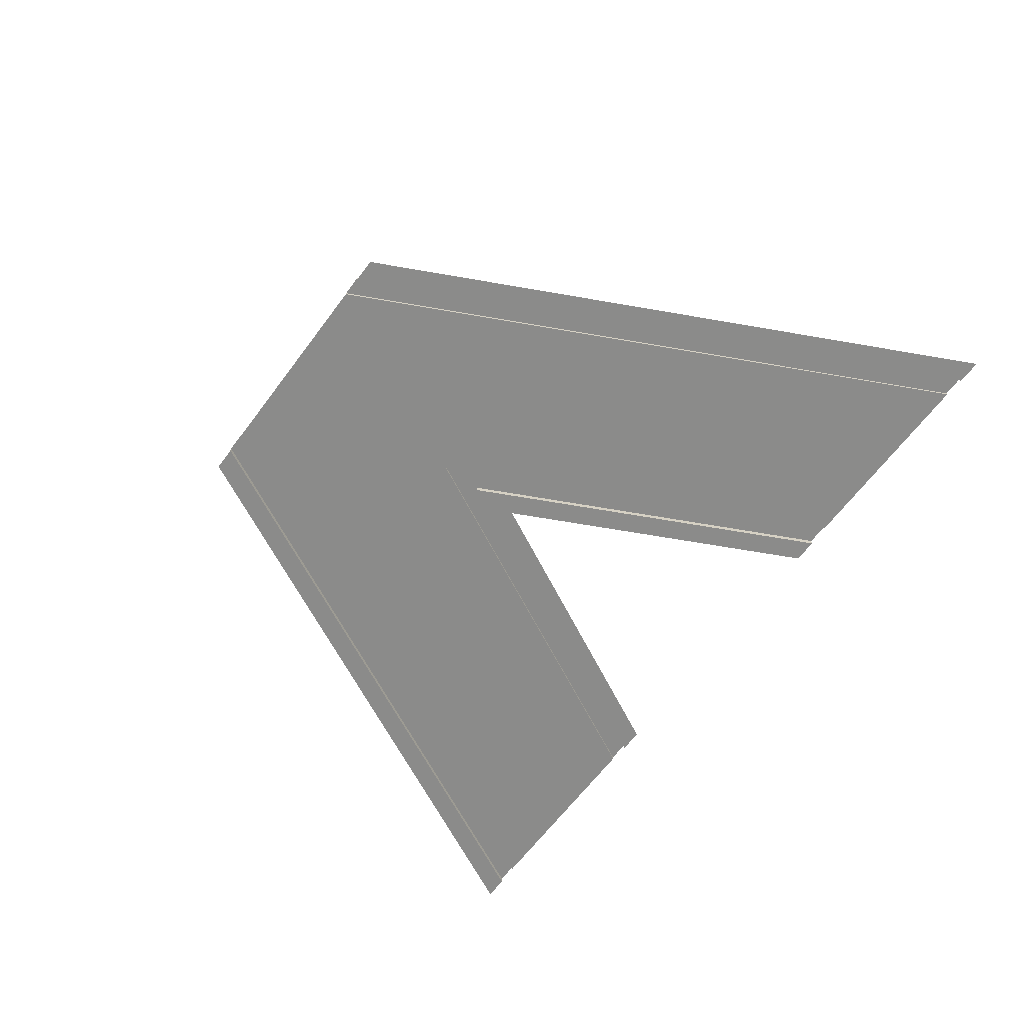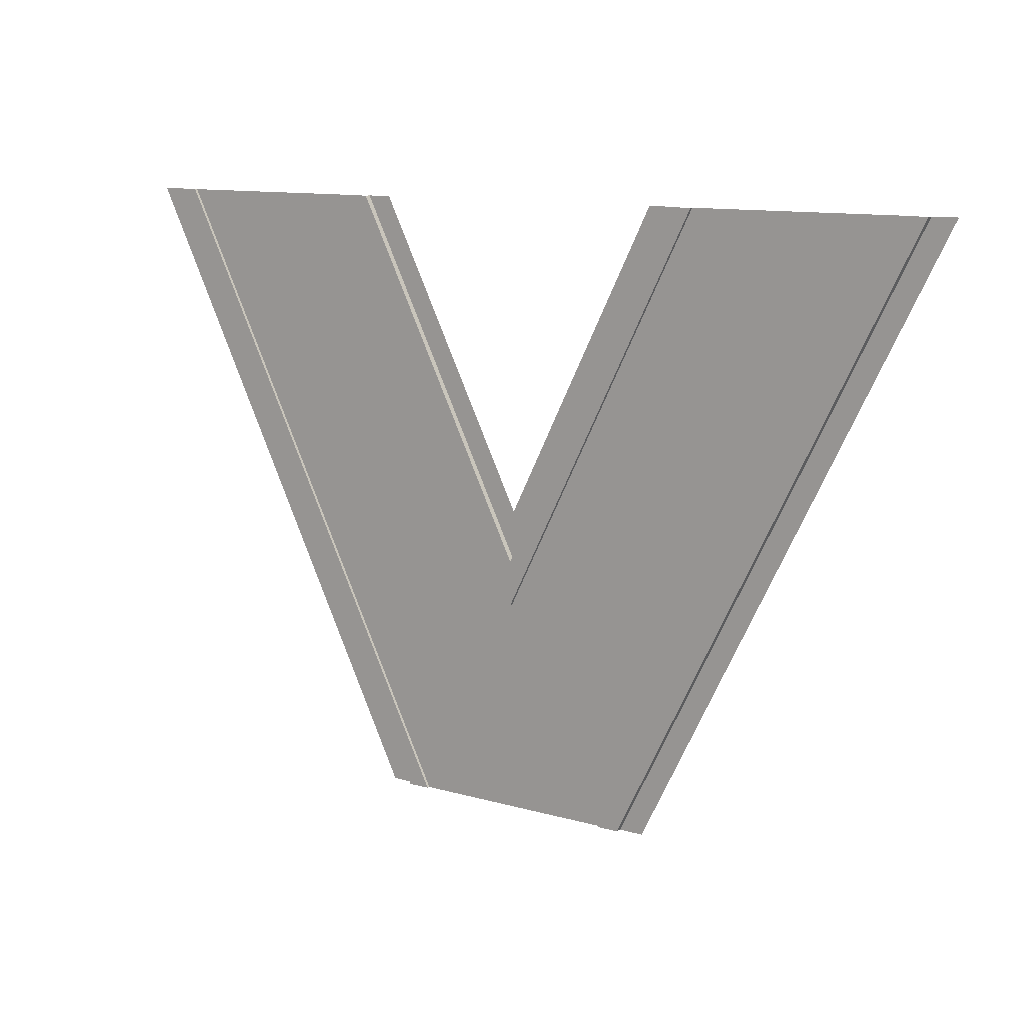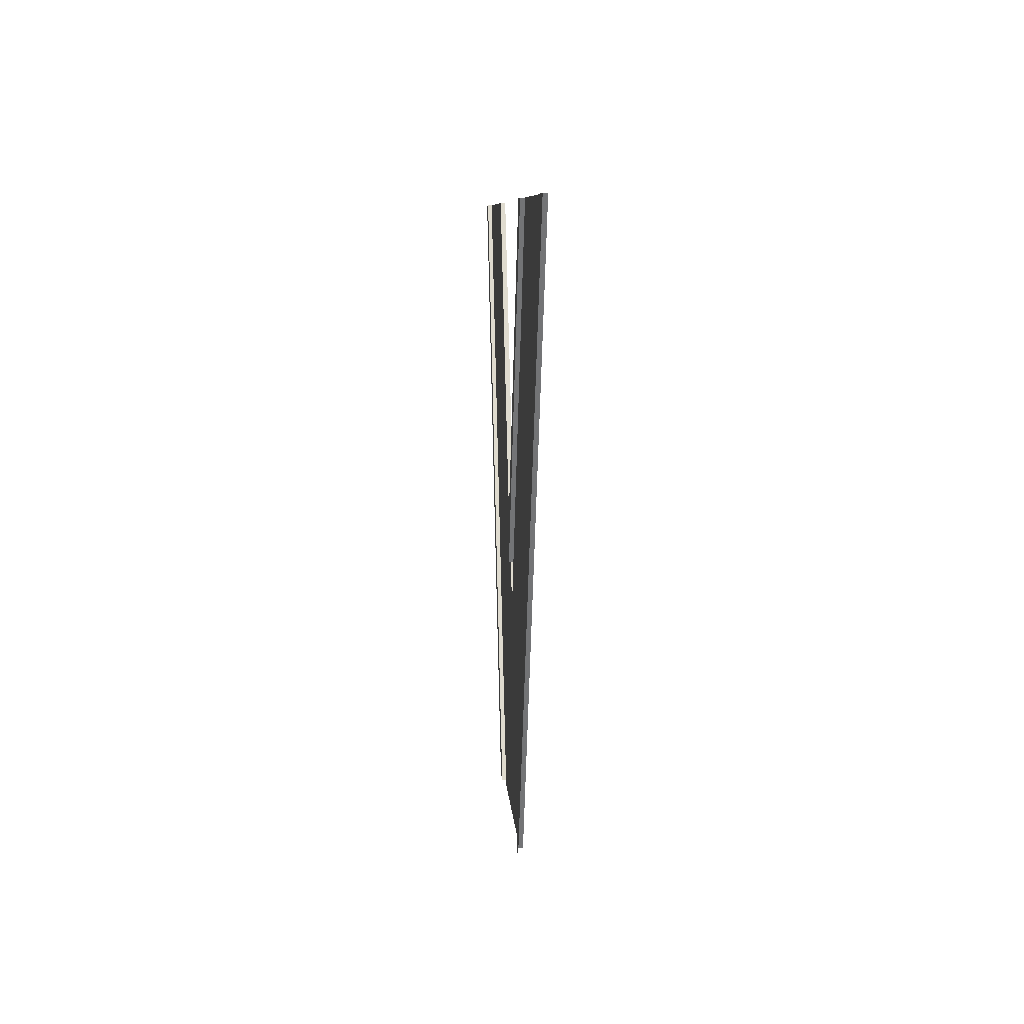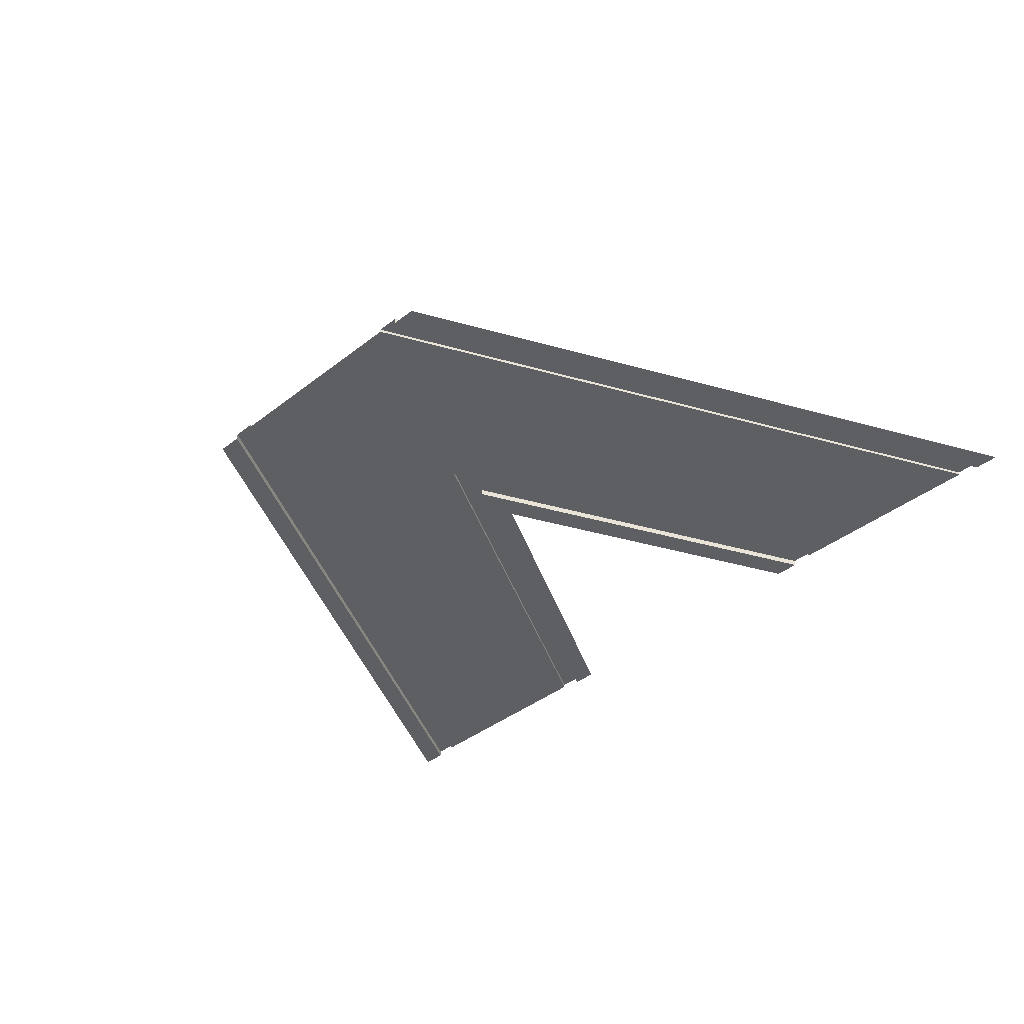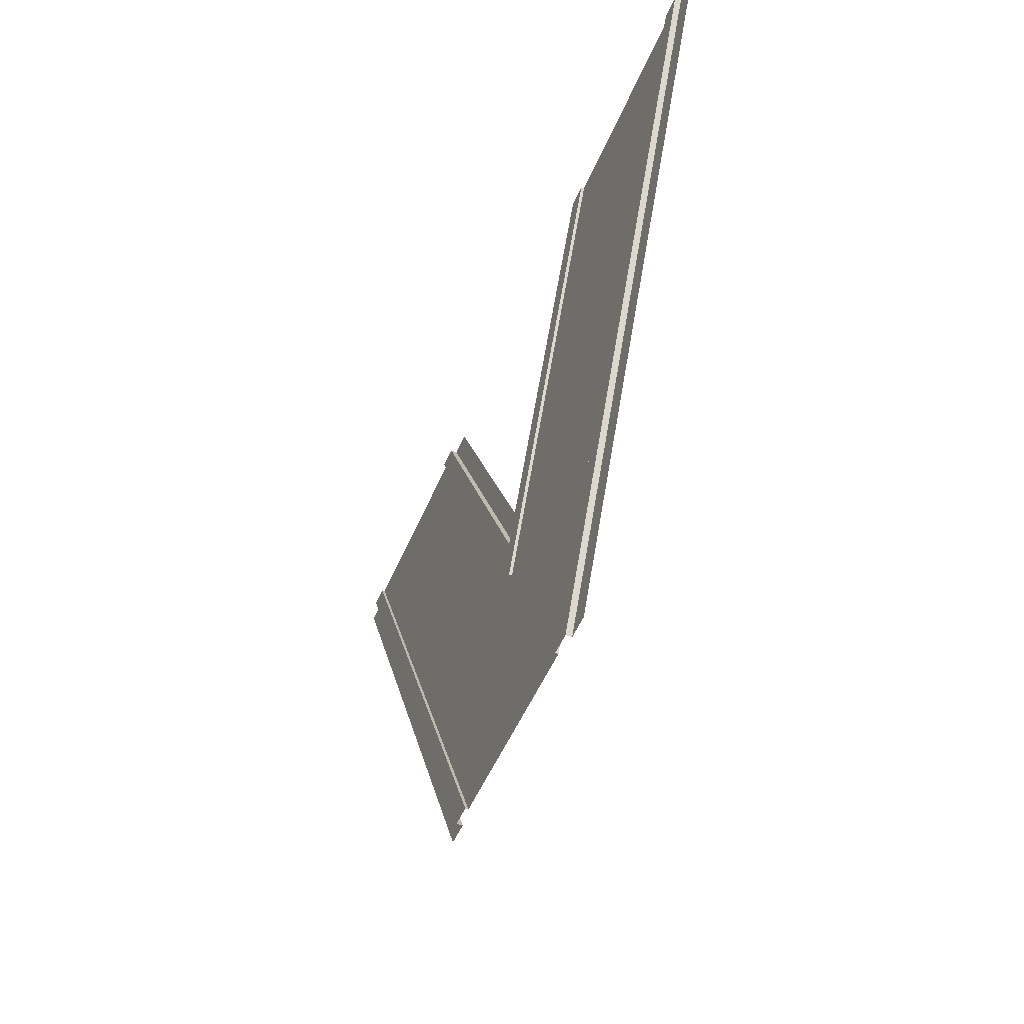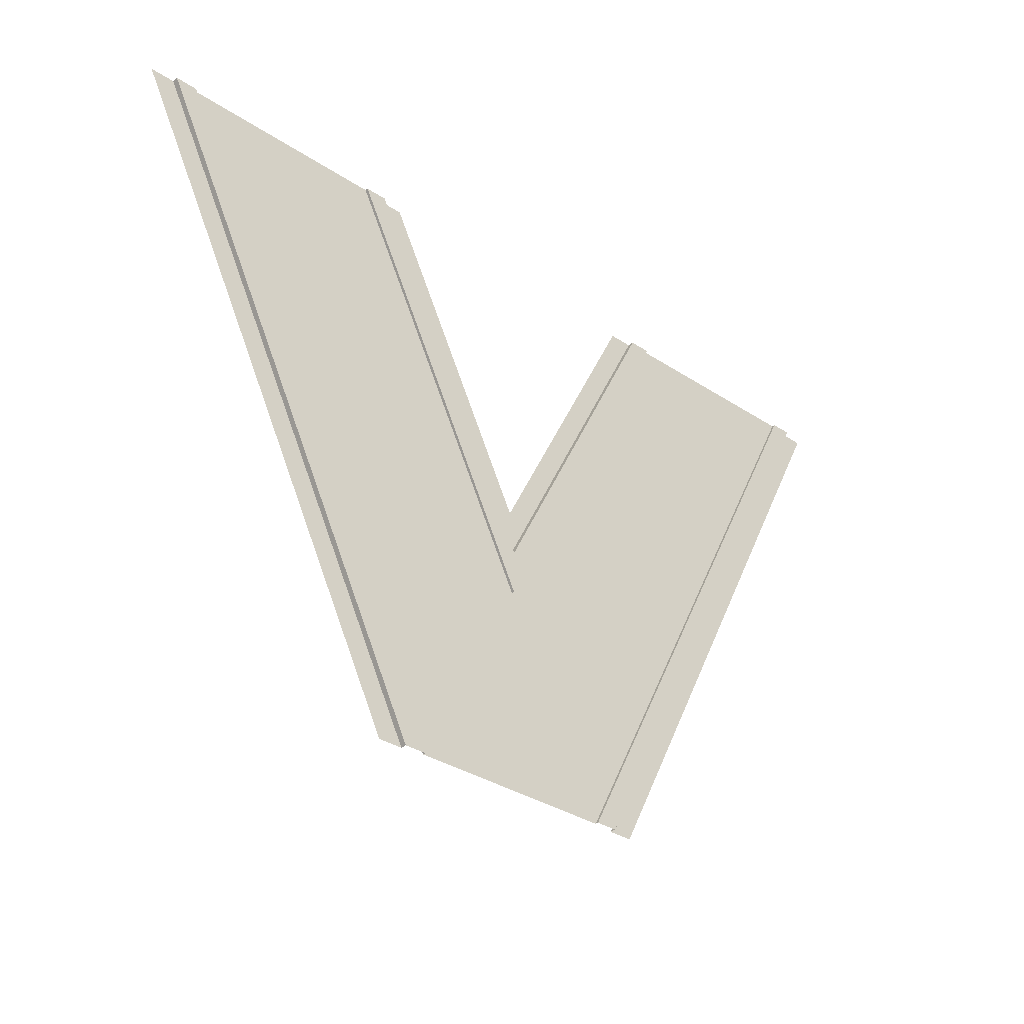
<metadata>
{"format":"obj","ext":"obj","renderer":"f3d","projection":"perspective","resolution":1024,"background":"white","views":[{"elev":-63.7,"azim":-126.6,"up":"+Y"},{"elev":11.3,"azim":-145.1,"up":"+Z"},{"elev":7.5,"azim":86.7,"up":"+Z"},{"elev":-39.8,"azim":-135.9,"up":"+Y"},{"elev":-50.1,"azim":-112.1,"up":"+Z"},{"elev":-33.9,"azim":138.2,"up":"+Z"}]}
</metadata>
<code>
g roadSplit
v 5 0.2 8.367
v 5 6.706e-31 8.367
v 10.82 0.2 20
v 10.82 1.603e-30 20
v 5 0.2 6.903
v 5 0.1 6.903
v -1.549 0.2 20
v -1.549 0.1 20
v 0.8165 0.2 0
v 0.8165 0 0
v -9.183 0.2 20
v -9.183 1.603e-30 20
v -8.451 0.2 20
v 1.549 0.2 0
v 9.183 0 0
v 9.183 0.2 0
v 19.18 1.603e-30 20
v 19.18 0.2 20
v 1.549 0.1 0
v -8.451 0.1 20
v 11.55 0.1 20
v 11.55 0.2 20
v 8.451 0.2 0
v 8.451 0.1 0
v 18.45 0.2 20
v 18.45 0.1 20
v -0.8165 1.603e-30 20
v -0.8165 0.2 20
v 10 0 0
v 20 1.603e-30 20
v 0 1.603e-30 20
v 5 8.015e-31 10
v 10 1.603e-30 20
v -10 1.603e-30 20
v 0 0 0
f 1 2 3
f 4 3 2
f 5 6 7
f 8 7 6
f 9 10 11
f 12 11 10
f 11 13 9
f 14 9 13
f 15 16 17
f 18 17 16
f 19 14 20
f 13 20 14
f 6 5 21
f 22 21 5
f 23 24 25
f 26 25 24
f 2 1 27
f 28 27 1
f 23 25 16
f 18 16 25
f 7 28 5
f 1 5 28
f 22 5 1
f 3 22 1
f 15 17 29
f 30 29 17
f 27 31 2
f 32 2 31
f 4 2 32
f 33 4 32
f 34 12 35
f 10 35 12
f 20 8 19
f 6 19 8
f 24 19 6
f 21 24 6
f 26 24 21

</code>
